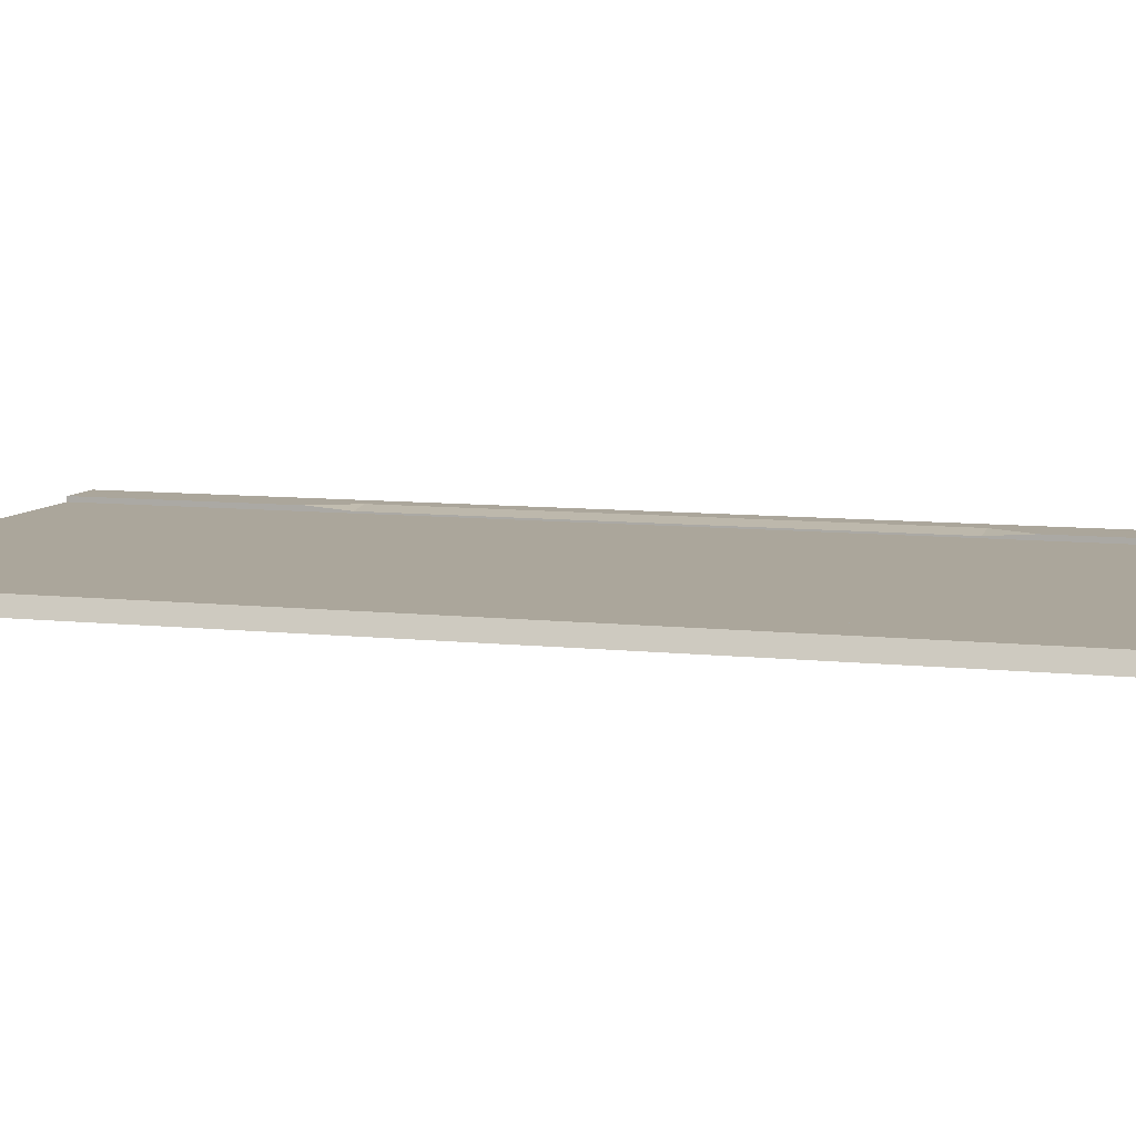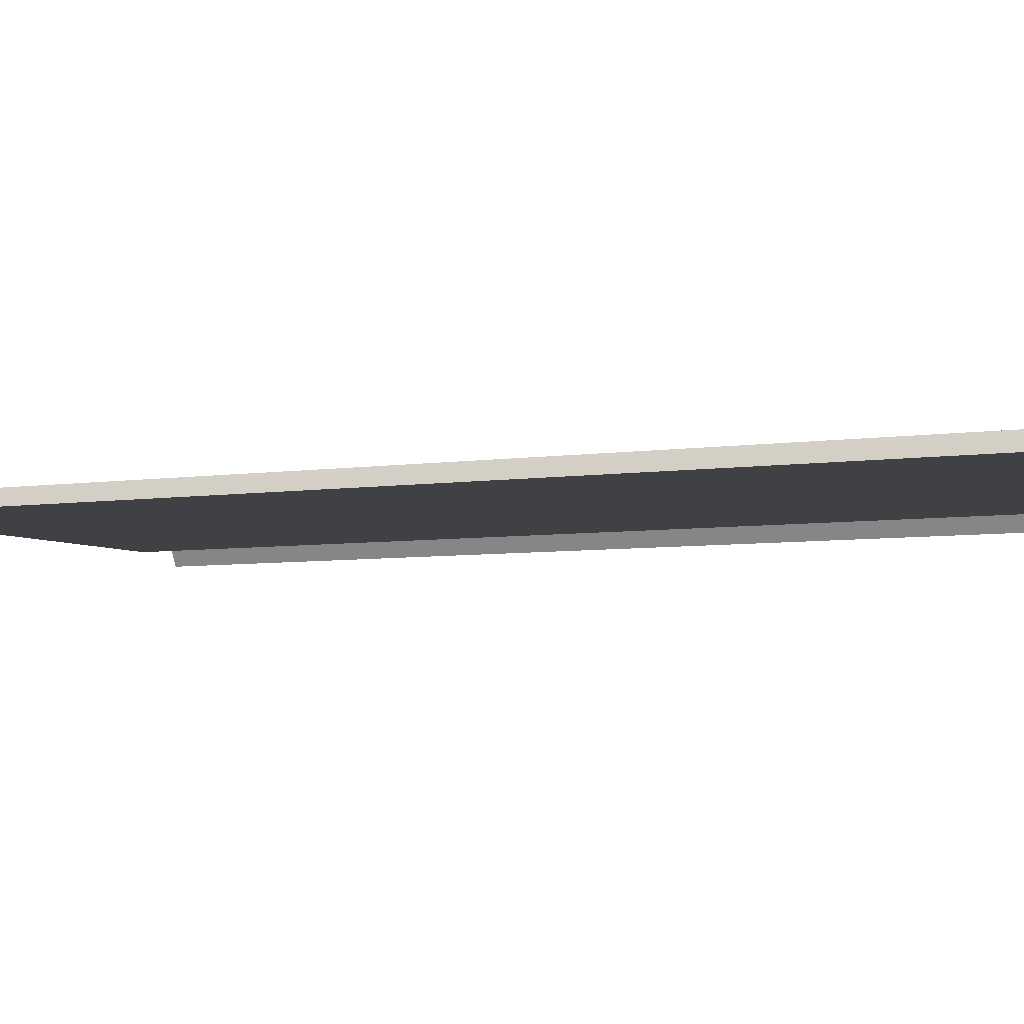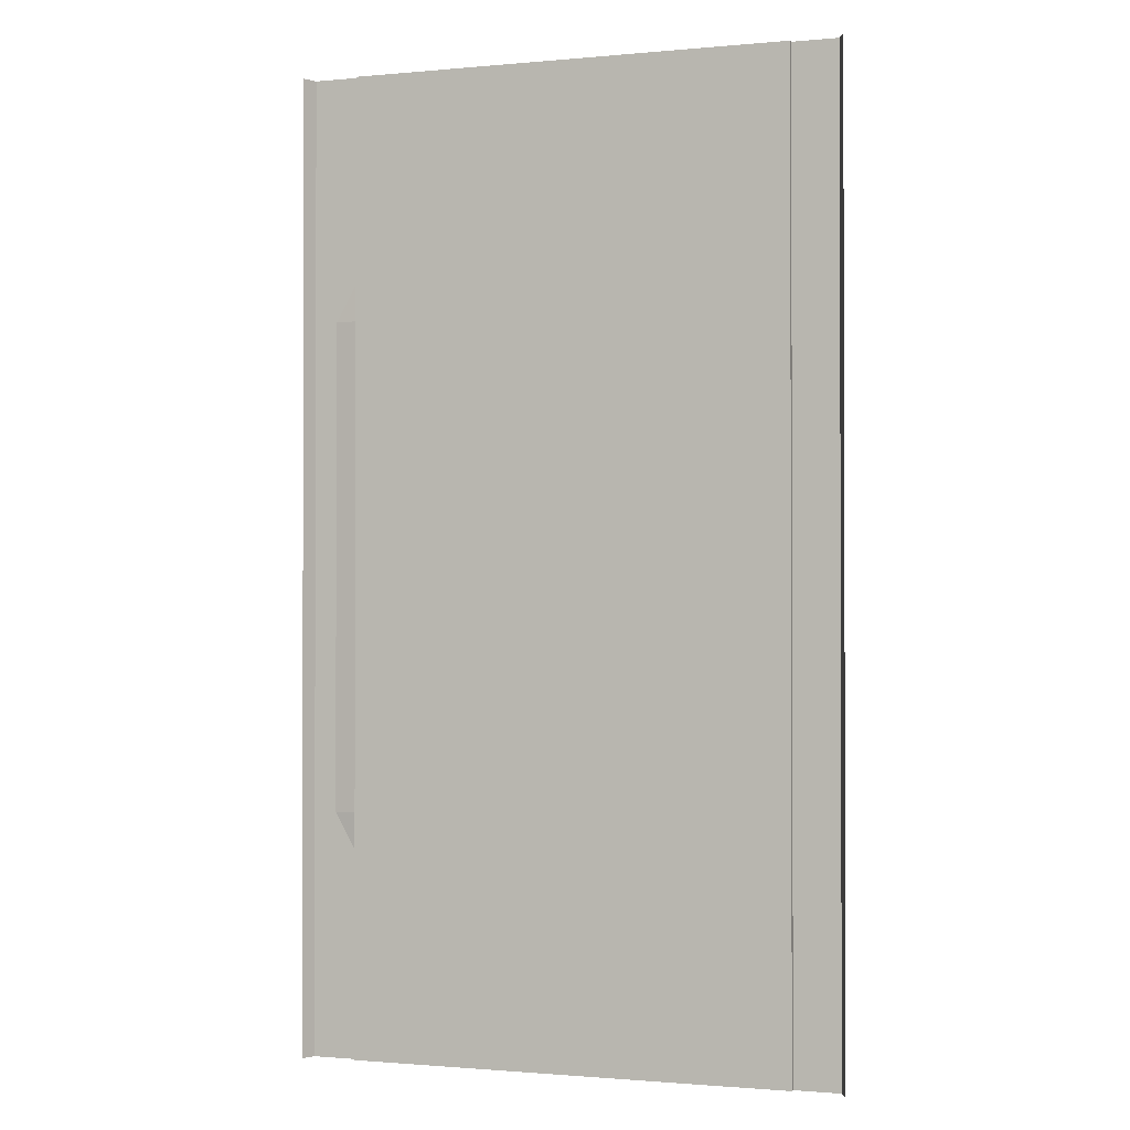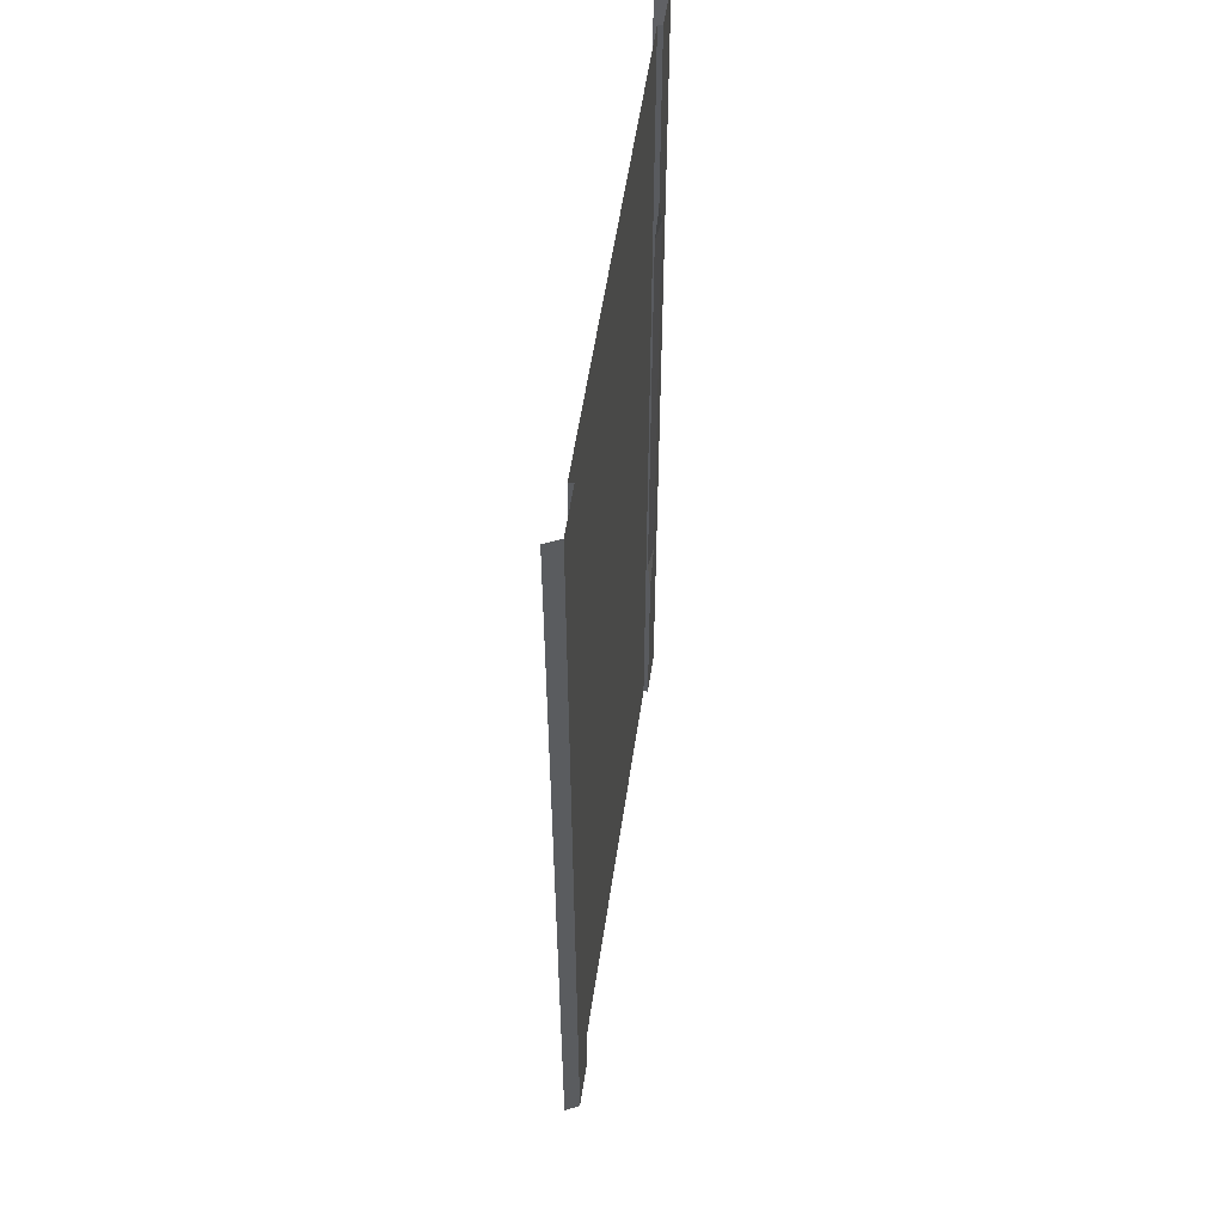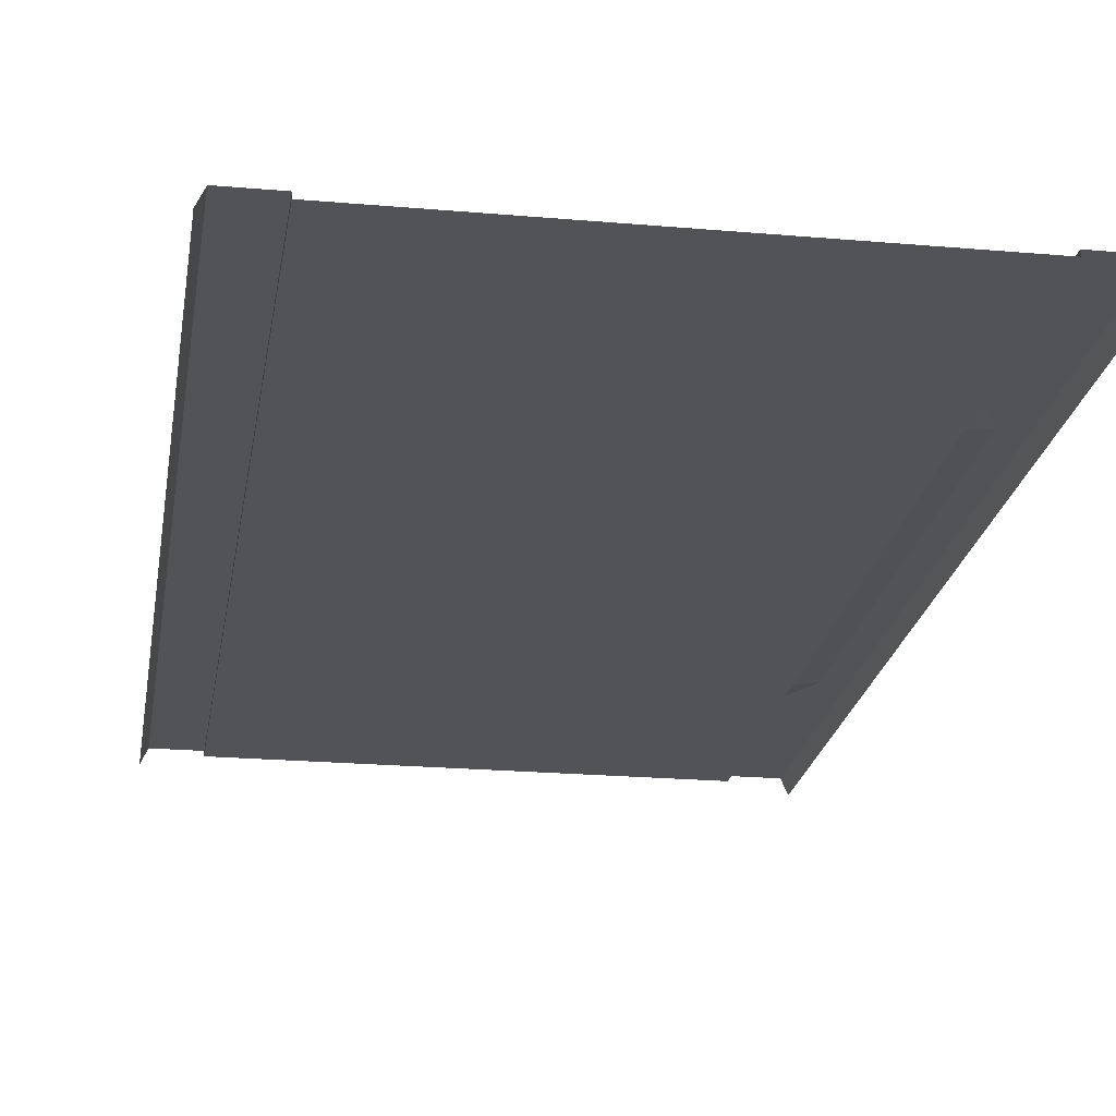
<metadata>
{"format":"obj","ext":"obj","renderer":"f3d","projection":"perspective","resolution":1024,"background":"white","views":[{"elev":8.0,"azim":107.7,"up":"+Y"},{"elev":-5.3,"azim":-62.8,"up":"+Y"},{"elev":-1.1,"azim":19.0,"up":"+Z"},{"elev":56.5,"azim":98.4,"up":"+Z"},{"elev":-21.8,"azim":171.2,"up":"+Y"}]}
</metadata>
<code>
v -14.5 -0.3 32
v -14.5 -0.3 -32
v -14.5 0.009995 32
v -14.5 0.009995 -32
v -17.5 0.009995 32
v -17.5 0.009995 -32
v -17.94 -0.94 32
v -17.94 -0.94 -32
v 14.5 -0.3 32
v -0.000823 -0.3 32
v 14.5 -0.3 -32
v -0.000823 -0.3 -32
v 14.5 0.009995 32
v 14.5 0.009995 -32
v 17.5 0.009995 32
v 17.5 0.009995 -32
v 17.94 -0.94 32
v 17.94 -0.94 -32
v -14.5 -0.3 -29.33
v -14.5 -0.3 -26.67
v -14.5 -0.3 -24
v -14.5 -0.3 -21.33
v -14.5 -0.3 -18.67
v -14.5 -0.3 -16
v -14.5 -0.3 -13.33
v -14.5 -0.3 -10.67
v -14.5 -0.3 -8
v -14.5 -0.3 -5.333
v -14.5 -0.3 -2.667
v -14.5 -0.3 -2e-06
v -14.5 -0.3 2.667
v -14.5 -0.3 5.333
v -14.5 -0.3 8
v -14.5 -0.3 10.67
v -14.5 -0.3 13.33
v -14.5 -0.3 16
v -14.5 -0.3 18.67
v -14.5 -0.3 21.33
v -14.5 -0.3 24
v -14.5 -0.3 26.67
v -14.5 -0.3 29.33
v -14.5 0.009995 -29.33
v -14.5 0.009995 -26.67
v -14.5 0.009995 -24
v -14.5 0.009995 -21.33
v -14.5 0.009995 -18.67
v -14.5 -0.19 -16
v -14.5 -0.19 -13.33
v -14.5 -0.19 -10.67
v -14.5 -0.19 -8
v -14.5 -0.19 -5.333
v -14.5 -0.19 -2.667
v -14.5 -0.19 -2e-06
v -14.5 -0.19 2.667
v -14.5 -0.19 5.333
v -14.5 -0.19 8
v -14.5 -0.19 10.67
v -14.5 -0.19 13.33
v -14.5 -0.19 16
v -14.5 0.009995 18.67
v -14.5 0.009995 21.33
v -14.5 0.009995 24
v -14.5 0.009995 26.67
v -14.5 0.009995 29.33
v -17.5 0.009995 -29.33
v -17.5 0.009995 -26.67
v -17.5 0.009995 -24
v -17.5 0.009995 -21.33
v -17.5 0.009995 -18.67
v -17.5 0.009995 -16
v -17.5 0.009995 -13.33
v -17.5 0.009995 -10.67
v -17.5 0.009995 -8
v -17.5 0.009995 -5.333
v -17.5 0.009995 -2.667
v -17.5 0.009995 -2e-06
v -17.5 0.009995 2.667
v -17.5 0.009995 5.333
v -17.5 0.009995 8
v -17.5 0.009995 10.67
v -17.5 0.009995 13.33
v -17.5 0.009995 16
v -17.5 0.009995 18.67
v -17.5 0.009995 21.33
v -17.5 0.009995 24
v -17.5 0.009995 26.67
v -17.5 0.009995 29.33
v -17.94 -0.94 -29.33
v -17.94 -0.94 -26.67
v -17.94 -0.94 -24
v -17.94 -0.94 -21.33
v -17.94 -0.94 -18.67
v -17.94 -0.94 -16
v -17.94 -0.94 -13.33
v -17.94 -0.94 -10.67
v -17.94 -0.94 -8
v -17.94 -0.94 -5.333
v -17.94 -0.94 -2.667
v -17.94 -0.94 -2e-06
v -17.94 -0.94 2.667
v -17.94 -0.94 5.333
v -17.94 -0.94 8
v -17.94 -0.94 10.67
v -17.94 -0.94 13.33
v -17.94 -0.94 16
v -17.94 -0.94 18.67
v -17.94 -0.94 21.33
v -17.94 -0.94 24
v -17.94 -0.94 26.67
v -17.94 -0.94 29.33
v 14.5 -0.3 -29.33
v 14.5 -0.3 -26.67
v 14.5 -0.3 -24
v 14.5 -0.3 -21.33
v 14.5 -0.3 -18.67
v 14.5 -0.3 -16
v 14.5 -0.3 -13.33
v 14.5 -0.3 -10.67
v 14.5 -0.3 -8
v 14.5 -0.3 -5.333
v 14.5 -0.3 -2.667
v 14.5 -0.3 -2e-06
v 14.5 -0.3 2.667
v 14.5 -0.3 5.333
v 14.5 -0.3 8
v 14.5 -0.3 10.67
v 14.5 -0.3 13.33
v 14.5 -0.3 16
v 14.5 -0.3 18.67
v 14.5 -0.3 21.33
v 14.5 -0.3 24
v 14.5 -0.3 26.67
v 14.5 -0.3 29.33
v -0.000823 -0.3 29.33
v -0.000823 -0.3 26.67
v -0.000823 -0.3 24
v -0.000823 -0.3 21.33
v -0.000823 -0.3 18.67
v -0.000823 -0.3 16
v -0.000823 -0.3 13.33
v -0.000823 -0.3 10.67
v -0.000823 -0.3 8
v -0.000823 -0.3 5.333
v -0.000823 -0.3 2.667
v -0.000823 -0.3 2e-06
v -0.000823 -0.3 -2.667
v -0.000823 -0.3 -5.333
v -0.000823 -0.3 -8
v -0.000823 -0.3 -10.67
v -0.000823 -0.3 -13.33
v -0.000823 -0.3 -16
v -0.000823 -0.3 -18.67
v -0.000823 -0.3 -21.33
v -0.000823 -0.3 -24
v -0.000823 -0.3 -26.67
v -0.000823 -0.3 -29.33
v 14.5 0.009995 -29.33
v 14.5 0.009995 -26.67
v 14.5 0.009995 -24
v 14.5 0.009995 -21.33
v 14.5 0.009995 -18.67
v 14.5 0.009995 -16
v 14.5 0.009995 -13.33
v 14.5 0.009995 -10.67
v 14.5 0.009995 -8
v 14.5 0.009995 -5.333
v 14.5 0.009995 -2.667
v 14.5 0.009995 -2e-06
v 14.5 0.009995 2.667
v 14.5 0.009995 5.333
v 14.5 0.009995 8
v 14.5 0.009995 10.67
v 14.5 0.009995 13.33
v 14.5 0.009995 16
v 14.5 0.009995 18.67
v 14.5 0.009995 21.33
v 14.5 0.009995 24
v 14.5 0.009995 26.67
v 14.5 0.009995 29.33
v 17.5 0.009995 -29.33
v 17.5 0.009995 -26.67
v 17.5 0.009995 -24
v 17.5 0.009995 -21.33
v 17.5 0.009995 -18.67
v 17.5 0.009995 -16
v 17.5 0.009995 -13.33
v 17.5 0.009995 -10.67
v 17.5 0.009995 -8
v 17.5 0.009995 -5.333
v 17.5 0.009995 -2.667
v 17.5 0.009995 -2e-06
v 17.5 0.009995 2.667
v 17.5 0.009995 5.333
v 17.5 0.009995 8
v 17.5 0.009995 10.67
v 17.5 0.009995 13.33
v 17.5 0.009995 16
v 17.5 0.009995 18.67
v 17.5 0.009995 21.33
v 17.5 0.009995 24
v 17.5 0.009995 26.67
v 17.5 0.009995 29.33
v 17.94 -0.94 -29.33
v 17.94 -0.94 -26.67
v 17.94 -0.94 -24
v 17.94 -0.94 -21.33
v 17.94 -0.94 -18.67
v 17.94 -0.94 -16
v 17.94 -0.94 -13.33
v 17.94 -0.94 -10.67
v 17.94 -0.94 -8
v 17.94 -0.94 -5.333
v 17.94 -0.94 -2.667
v 17.94 -0.94 -2e-06
v 17.94 -0.94 2.667
v 17.94 -0.94 5.333
v 17.94 -0.94 8
v 17.94 -0.94 10.67
v 17.94 -0.94 13.33
v 17.94 -0.94 16
v 17.94 -0.94 18.67
v 17.94 -0.94 21.33
v 17.94 -0.94 24
v 17.94 -0.94 26.67
v 17.94 -0.94 29.33
v -16 0.009995 -2.667
v -16 0.009995 -5.333
v -16 0.009995 -8
v -16 0.009995 -10.67
v -16 0.009995 -13.33
v -16 0.009995 -16
v -16 0.009995 -18.67
v -16 0.009995 18.67
v -16 0.009995 16
v -16 0.009995 13.33
v -16 0.009995 10.67
v -16 0.009995 8
v -16 0.009995 5.333
v -16 0.009995 2.667
v -16 0.009995 -2e-06
g br4_basic_segment-2_LCS
f 1 134 41
f 237 78 79
f 15 225 202
f 48 231 230
f 132 136 135
f 65 8 88
f 186 208 185
f 192 214 191
f 202 224 201
f 201 223 200
f 179 201 178
f 199 221 198
f 198 220 197
f 197 219 196
f 176 198 175
f 3 87 5
f 194 216 193
f 193 215 192
f 172 194 171
f 191 213 190
f 190 212 189
f 189 211 188
f 188 210 187
f 187 209 186
f 180 18 16
f 185 207 184
f 184 206 183
f 183 205 182
f 182 204 181
f 181 203 180
f 196 218 195
f 200 222 199
f 168 190 167
f 13 202 179
f 178 200 177
f 174 196 173
f 171 193 170
f 167 189 166
f 120 165 119
f 163 185 162
f 22 44 45
f 175 197 174
f 173 195 172
f 233 82 83
f 234 60 59
f 166 188 165
f 162 184 161
f 111 14 11
f 161 183 160
f 160 182 159
f 159 181 158
f 158 180 157
f 165 187 164
f 9 179 133
f 133 178 132
f 132 177 131
f 131 176 130
f 130 175 129
f 129 174 128
f 128 173 127
f 127 172 126
f 126 171 125
f 125 170 124
f 124 169 123
f 123 168 122
f 122 167 121
f 121 166 120
f 164 186 163
f 119 164 118
f 118 163 117
f 117 162 116
f 116 161 115
f 115 160 114
f 114 159 113
f 113 158 112
f 112 157 111
f 228 72 73
f 20 156 19
f 22 154 21
f 131 137 136
f 29 147 28
f 28 148 27
f 127 141 140
f 30 146 29
f 129 139 138
f 35 141 34
f 128 140 139
f 59 37 36
f 123 145 144
f 124 144 143
f 126 142 141
f 120 148 147
f 118 150 149
f 38 138 37
f 125 143 142
f 116 152 151
f 115 153 152
f 112 156 155
f 133 135 134
f 87 109 110
f 86 108 109
f 85 107 108
f 84 106 107
f 83 105 106
f 82 104 105
f 81 103 104
f 80 102 103
f 79 101 102
f 78 100 101
f 77 99 100
f 76 98 99
f 75 97 98
f 74 96 97
f 73 95 96
f 72 94 95
f 71 93 94
f 70 92 93
f 69 91 92
f 111 12 156
f 67 89 90
f 66 88 89
f 63 85 86
f 34 56 57
f 15 17 225
f 64 86 87
f 36 58 59
f 237 238 78
f 58 236 235
f 57 237 236
f 56 238 237
f 55 239 238
f 54 240 239
f 53 226 240
f 52 227 226
f 51 228 227
f 50 229 228
f 49 230 229
f 19 12 2
f 192 168 169
f 43 65 66
f 131 177 176
f 19 4 42
f 67 45 44
f 1 64 3
f 41 63 64
f 39 61 62
f 38 60 61
f 195 217 194
f 240 75 76
f 47 23 46
f 59 235 234
f 62 84 85
f 35 57 58
f 157 16 14
f 33 55 56
f 32 54 55
f 31 53 54
f 30 52 53
f 29 51 52
f 28 50 51
f 27 49 50
f 26 48 49
f 231 46 232
f 25 47 48
f 23 45 46
f 42 6 65
f 21 43 44
f 41 135 40
f 113 155 154
f 21 155 20
f 117 151 150
f 37 139 36
f 36 140 35
f 34 142 33
f 121 147 146
f 33 143 32
f 24 152 23
f 122 146 145
f 31 145 30
f 32 144 31
f 27 149 26
f 26 150 25
f 130 138 137
f 25 151 24
f 23 153 22
f 119 149 148
f 114 154 153
f 40 136 39
f 39 137 38
f 9 134 10
f 20 42 43
f 231 69 70
f 229 230 71
f 170 192 169
f 68 90 91
f 234 81 82
f 227 73 74
f 235 80 81
f 236 79 80
f 177 199 176
f 44 66 67
f 226 74 75
f 230 70 71
f 229 71 72
f 238 77 78
f 239 76 77
f 5 110 7
f 61 60 233
f 235 236 80
f 227 228 73
f 160 183 182
f 114 113 154
f 119 118 149
f 23 152 153
f 25 150 151
f 130 129 138
f 26 149 150
f 27 148 149
f 32 143 144
f 31 144 145
f 122 121 146
f 24 151 152
f 33 142 143
f 121 120 147
f 34 141 142
f 36 139 140
f 37 138 139
f 117 116 151
f 21 154 155
f 113 112 155
f 41 134 135
f 21 20 43
f 42 4 6
f 23 22 45
f 25 24 47
f 231 47 46
f 26 25 48
f 27 26 49
f 28 27 50
f 29 28 51
f 30 29 52
f 31 30 53
f 32 31 54
f 33 32 55
f 157 180 16
f 35 34 57
f 62 61 84
f 59 58 235
f 47 24 23
f 240 226 75
f 186 209 208
f 38 37 60
f 39 38 61
f 41 40 63
f 1 41 64
f 67 68 45
f 19 2 4
f 43 42 65
f 192 191 168
f 19 156 12
f 49 48 230
f 50 49 229
f 51 50 228
f 52 51 227
f 53 52 226
f 54 53 240
f 55 54 239
f 56 55 238
f 57 56 237
f 58 57 236
f 36 35 58
f 64 63 86
f 34 33 56
f 63 62 85
f 66 65 88
f 67 66 89
f 111 11 12
f 69 68 91
f 70 69 92
f 71 70 93
f 72 71 94
f 73 72 95
f 74 73 96
f 159 182 181
f 234 233 60
f 233 234 82
f 193 216 215
f 172 195 194
f 196 219 218
f 197 220 219
f 200 223 222
f 171 194 193
f 168 191 190
f 201 224 223
f 179 202 201
f 176 199 198
f 167 190 189
f 120 166 165
f 163 186 185
f 22 21 44
f 13 15 202
f 178 201 200
f 174 197 196
f 161 184 183
f 111 157 14
f 116 115 152
f 125 124 143
f 38 137 138
f 118 117 150
f 120 119 148
f 126 125 142
f 124 123 144
f 123 122 145
f 59 60 37
f 128 127 140
f 35 140 141
f 129 128 139
f 30 145 146
f 127 126 141
f 28 147 148
f 29 146 147
f 131 130 137
f 22 153 154
f 20 155 156
f 133 179 178
f 228 229 72
f 112 158 157
f 113 159 158
f 114 160 159
f 1 10 134
f 132 131 136
f 117 163 162
f 118 164 163
f 65 6 8
f 164 187 186
f 121 167 166
f 122 168 167
f 123 169 168
f 124 170 169
f 125 171 170
f 126 172 171
f 127 173 172
f 128 174 173
f 129 175 174
f 130 176 175
f 234 235 81
f 68 67 90
f 170 193 192
f 231 232 69
f 20 19 42
f 9 133 134
f 39 136 137
f 40 135 136
f 40 39 62
f 202 225 224
f 119 165 164
f 116 162 161
f 115 161 160
f 112 111 156
f 133 132 135
f 87 86 109
f 86 85 108
f 85 84 107
f 84 83 106
f 83 82 105
f 82 81 104
f 81 80 103
f 192 215 214
f 80 79 102
f 79 78 101
f 78 77 100
f 77 76 99
f 9 13 179
f 162 185 184
f 158 181 180
f 175 198 197
f 181 204 203
f 182 205 204
f 183 206 205
f 3 64 87
f 184 207 206
f 185 208 207
f 199 222 221
f 198 221 220
f 194 217 216
f 180 203 18
f 187 210 209
f 188 211 210
f 189 212 211
f 190 213 212
f 191 214 213
f 173 196 195
f 165 188 187
f 166 189 188
f 132 178 177
f 76 75 98
f 75 74 97
f 195 218 217
f 236 237 79
f 177 200 199
f 44 43 66
f 226 227 74
f 230 231 70
f 238 239 77
f 239 240 76
f 5 87 110
f 83 84 233
f 84 61 233
f 45 68 232
f 68 69 232
f 115 114 153
f 232 46 45
f 48 47 231
f 40 62 63

</code>
